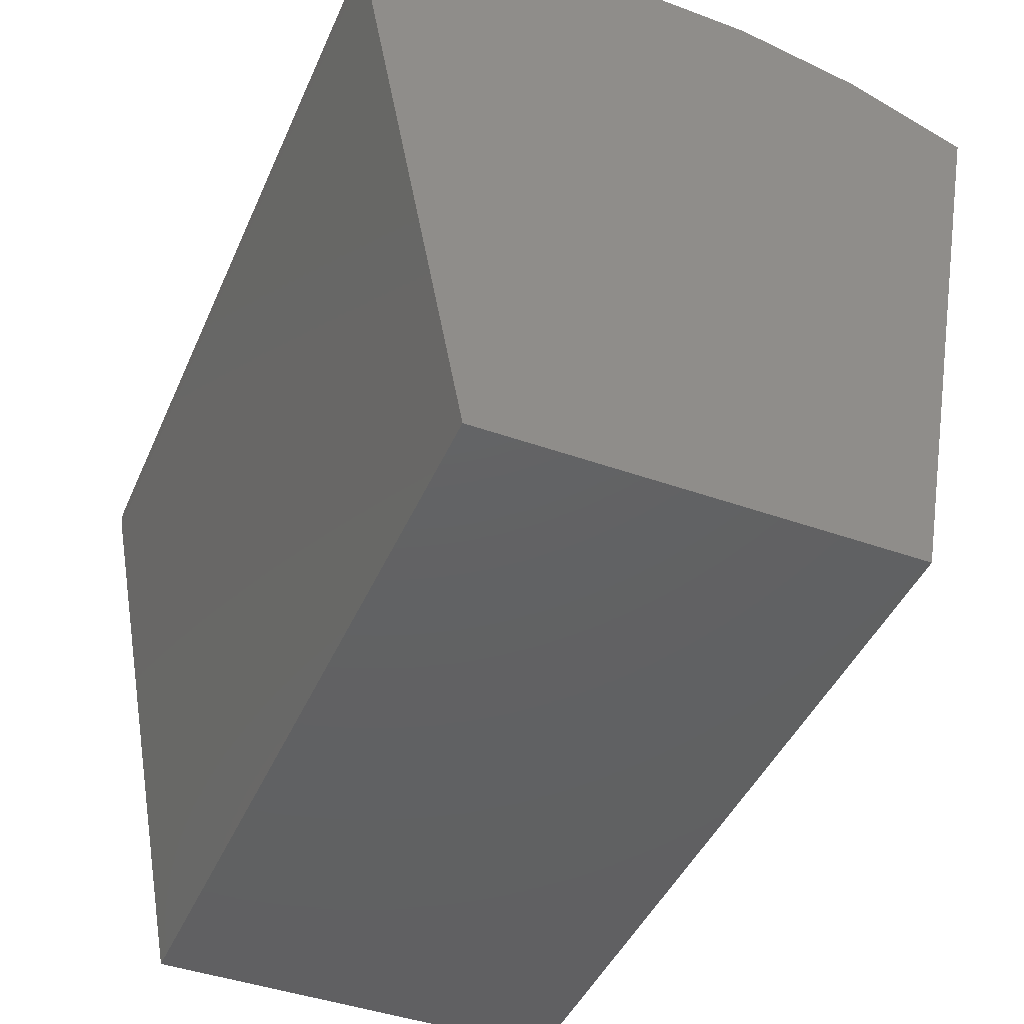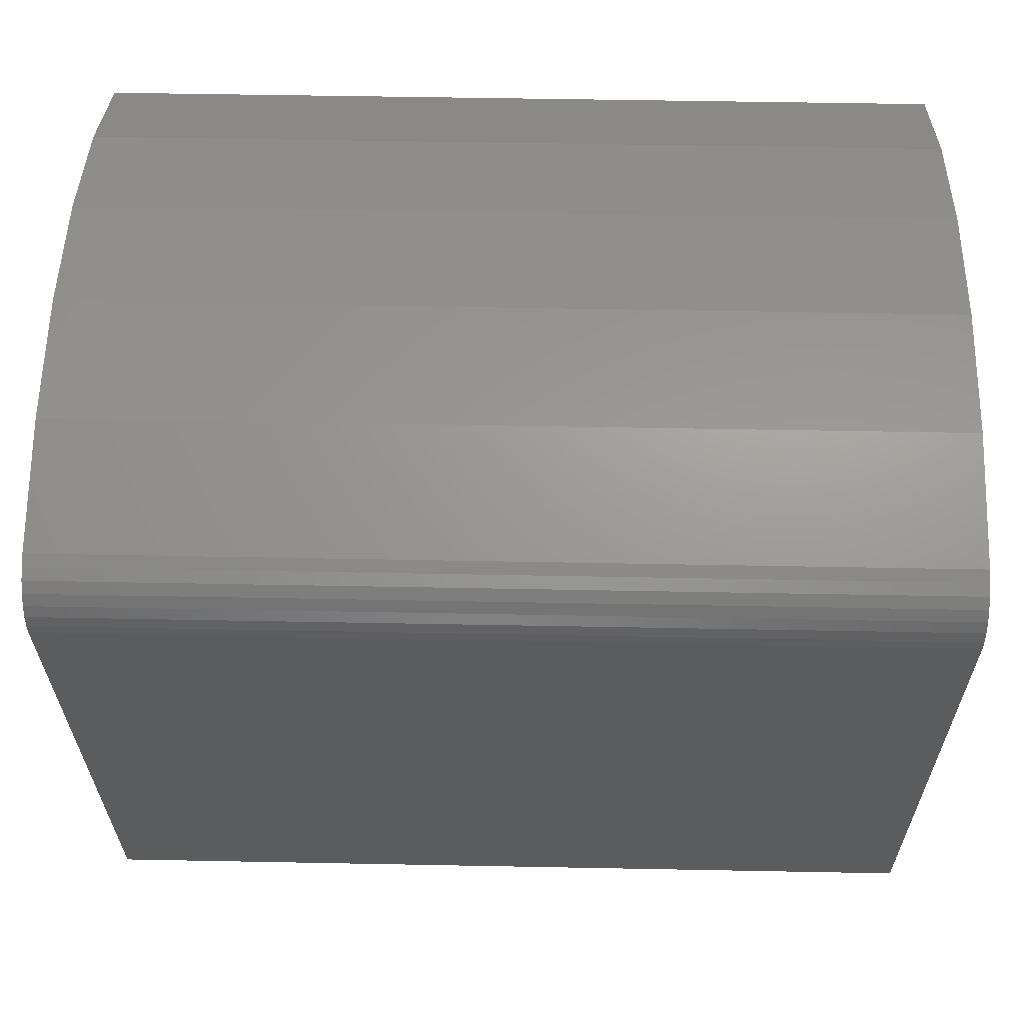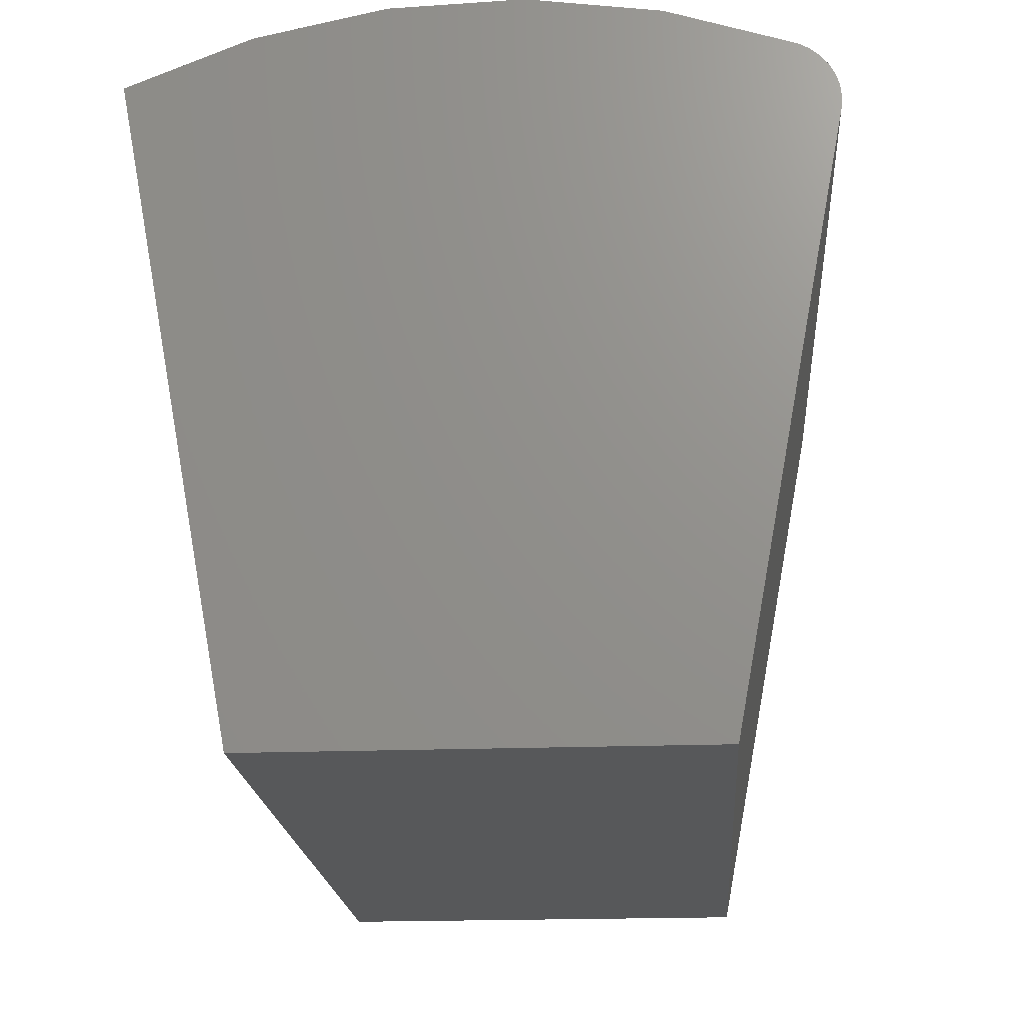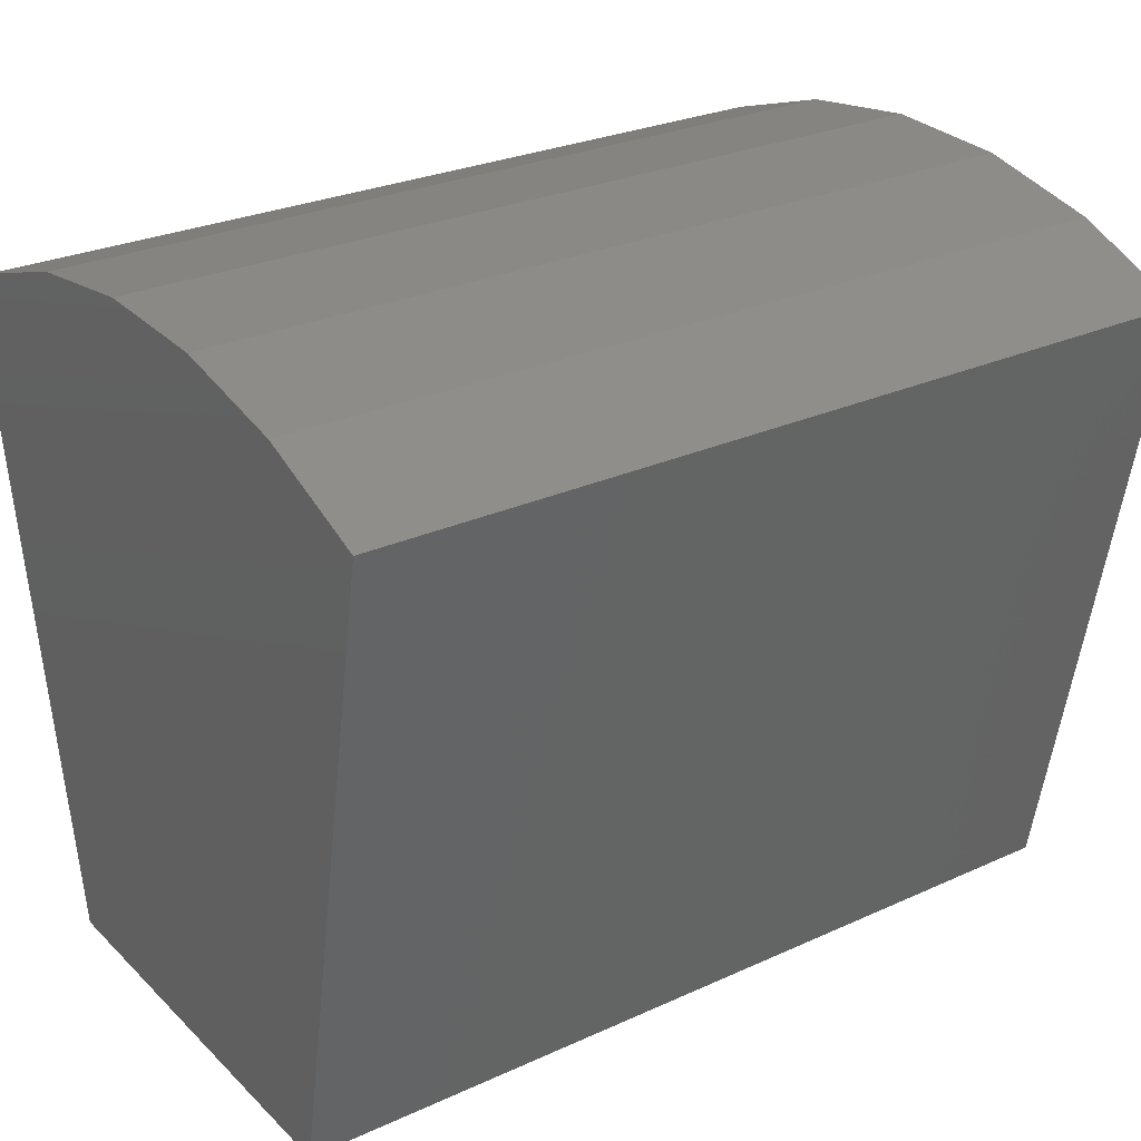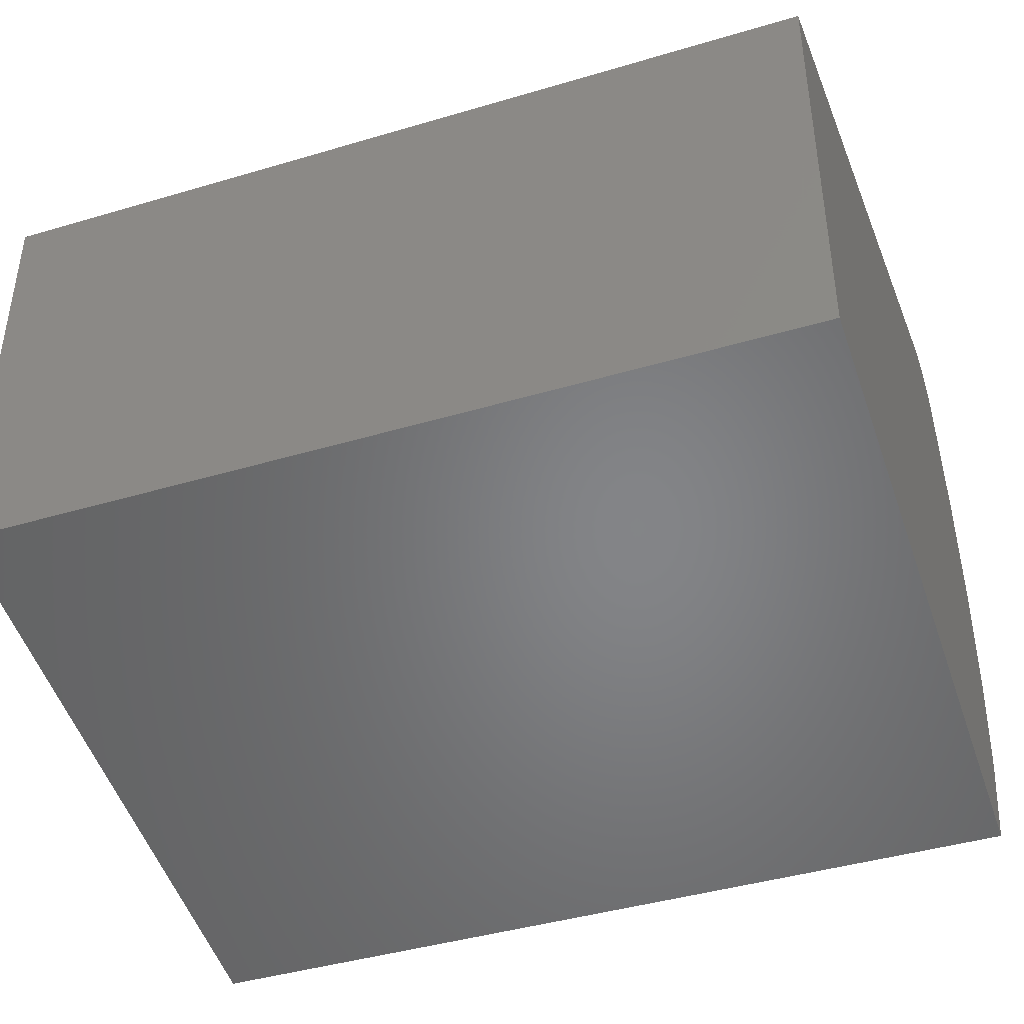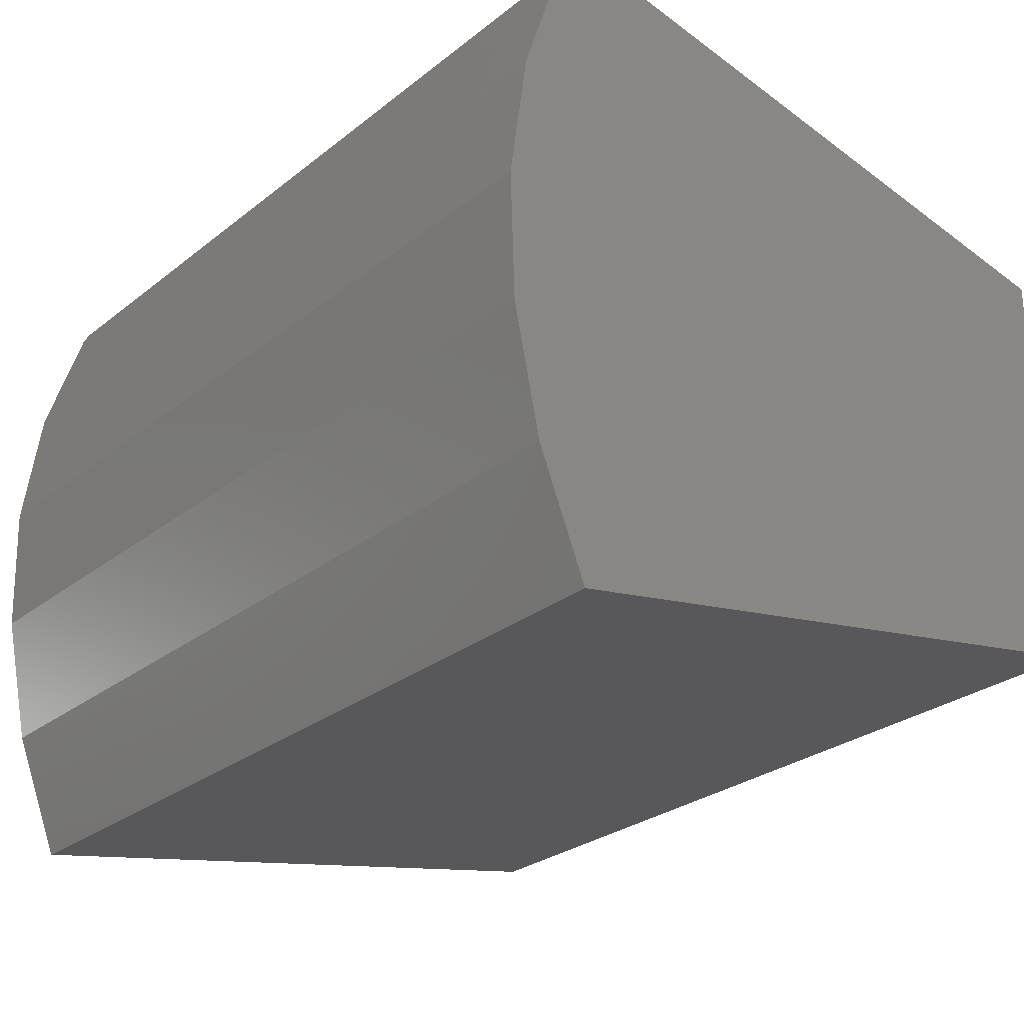
<metadata>
{"format":"stl","ext":"stl","renderer":"f3d","projection":"perspective","resolution":1024,"background":"white","views":[{"elev":-43.8,"azim":-112.6,"up":"+Z"},{"elev":51.5,"azim":-178.8,"up":"+Z"},{"elev":-19.3,"azim":94.2,"up":"+Z"},{"elev":27.4,"azim":-35.0,"up":"+Z"},{"elev":-42.3,"azim":-160.4,"up":"+Y"},{"elev":-27.5,"azim":50.0,"up":"+Y"}]}
</metadata>
<code>
# stl→obj: 30 verts, 56 faces
v -0.75 -0.0792 0.6282
v -0.75 0.03486 0.6321
v -0.75 0.1479 0.6162
v -0.75 -0.1909 0.6048
v -0.75 0.1906 -1.11e-16
v -0.75 -0.1906 -1.11e-16
v -0.75 0.289 0.5206
v -0.75 -0.2969 0.5625
v -0.75 0.2565 0.5812
v -0.75 0.2658 0.5761
v -0.75 0.274 0.5694
v -0.75 0.2807 0.5612
v -0.75 0.2857 0.5518
v -0.75 0.2888 0.5417
v -0.75 0.2899 0.5312
v -1.593e-17 0.1479 0.6162
v -1.769e-17 0.03486 0.6321
v -1.727e-17 -0.0792 0.6282
v -1.467e-17 -0.1909 0.6048
v 4.65e-18 0.289 0.5206
v 6.245e-17 -0.1906 0
v 6.245e-17 0.1906 0
v 0 -0.2969 0.5625
v 3.478e-18 0.2899 0.5312
v 2.308e-18 0.2888 0.5417
v 1.184e-18 0.2857 0.5518
v 1.47e-19 0.2807 0.5612
v -7.629e-19 0.274 0.5694
v -1.512e-18 0.2658 0.5761
v -1.204e-17 0.2565 0.5812
f 1 2 3
f 3 4 1
f 5 6 7
f 8 4 3
f 8 3 9
f 8 9 10
f 8 10 11
f 8 11 12
f 8 12 13
f 8 13 14
f 8 14 15
f 8 15 7
f 8 7 6
f 16 17 18
f 18 19 16
f 20 21 22
f 23 21 20
f 23 20 24
f 23 24 25
f 23 25 26
f 23 26 27
f 23 27 28
f 23 28 29
f 23 29 30
f 23 30 16
f 23 16 19
f 8 23 4
f 4 23 19
f 4 19 1
f 1 19 18
f 1 18 2
f 2 18 17
f 2 17 3
f 3 17 16
f 3 16 9
f 9 16 30
f 22 5 20
f 20 5 7
f 20 7 24
f 24 7 15
f 24 15 25
f 25 15 14
f 25 14 26
f 26 14 13
f 26 13 27
f 27 13 12
f 27 12 28
f 28 12 11
f 28 11 29
f 29 11 10
f 29 10 30
f 30 10 9
f 21 6 22
f 22 6 5
f 23 8 21
f 21 8 6

</code>
